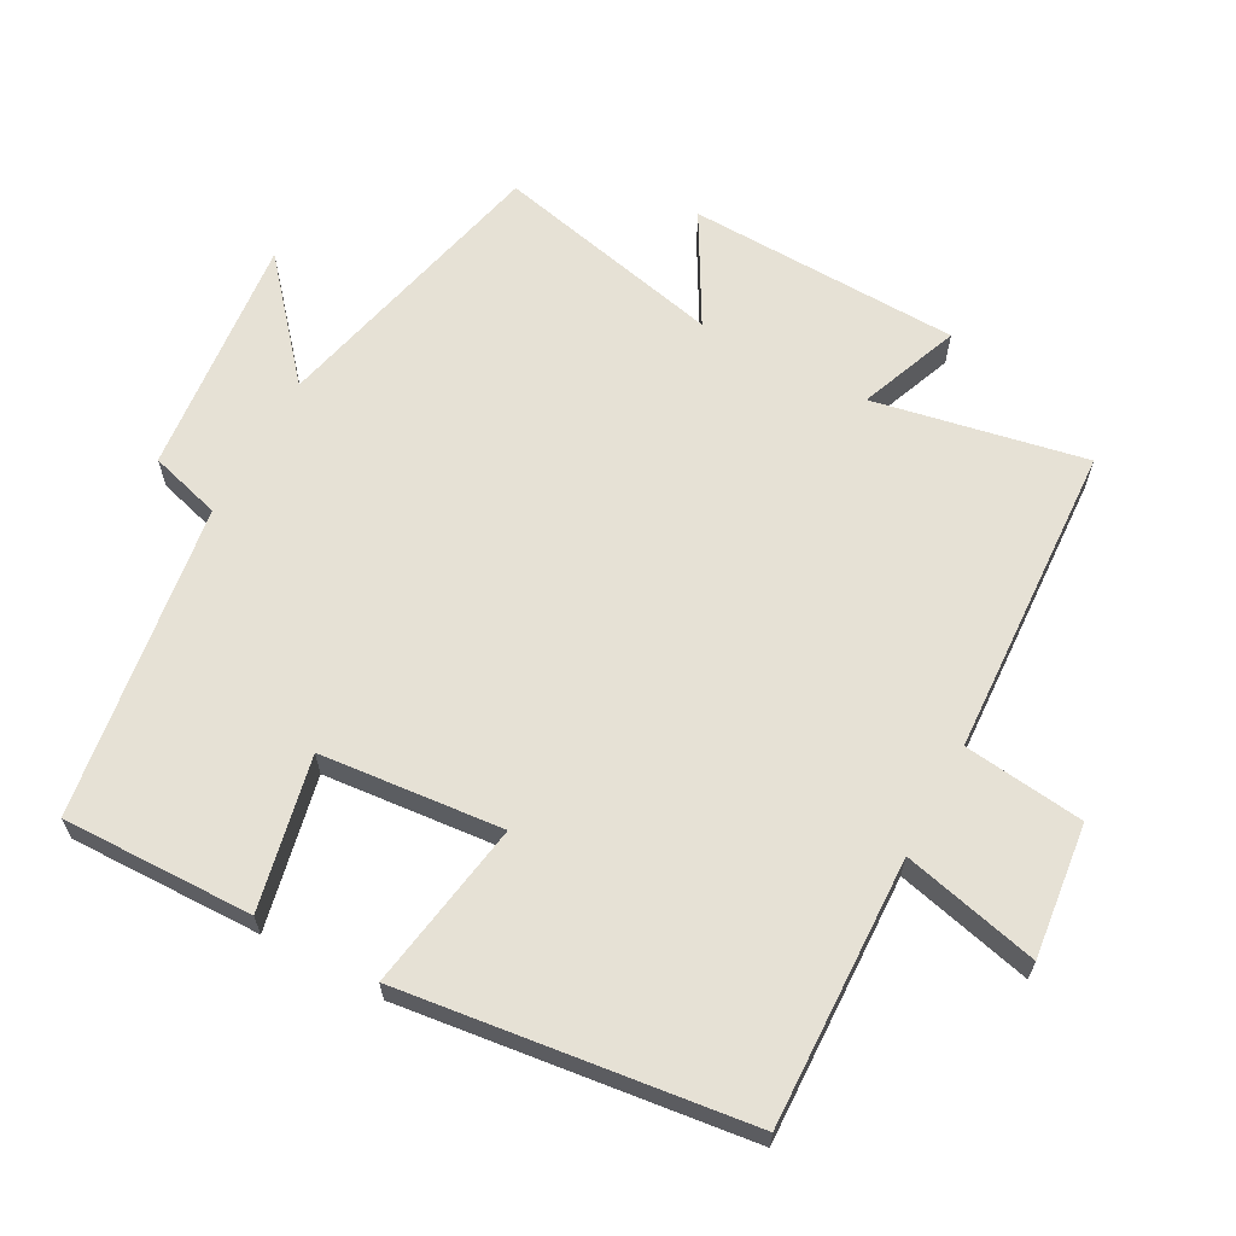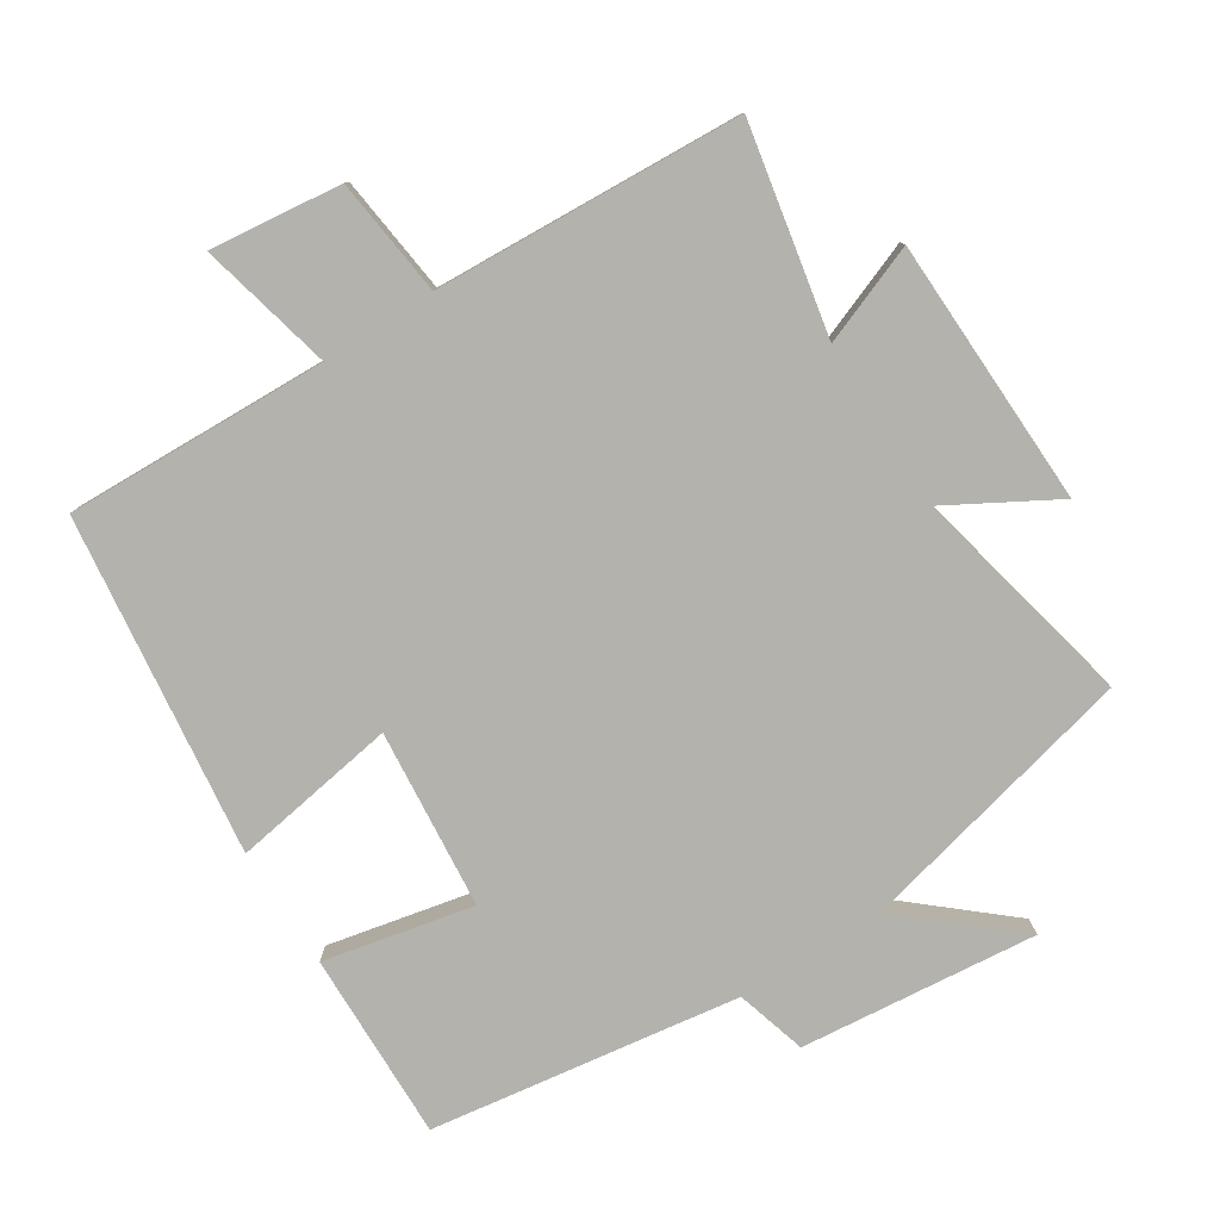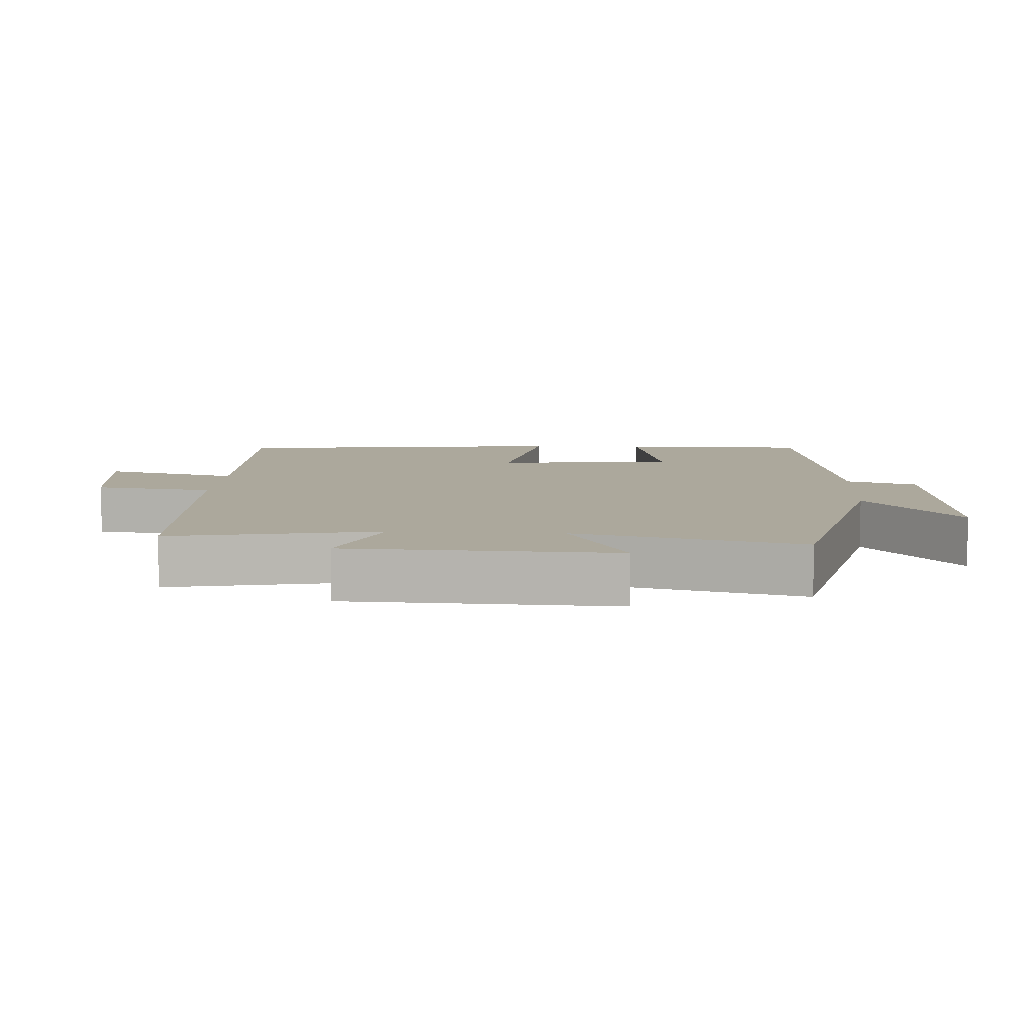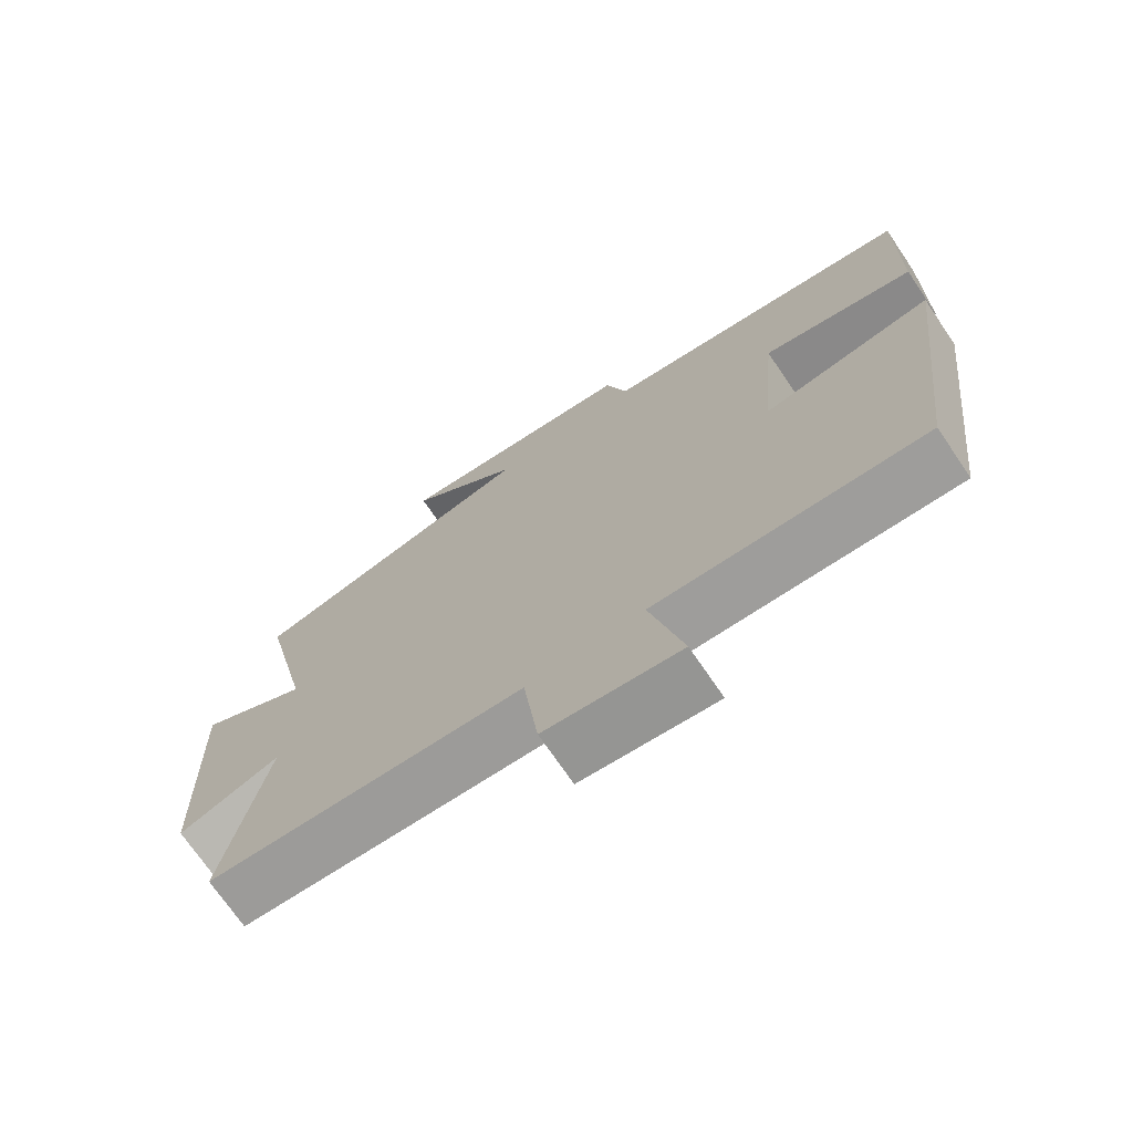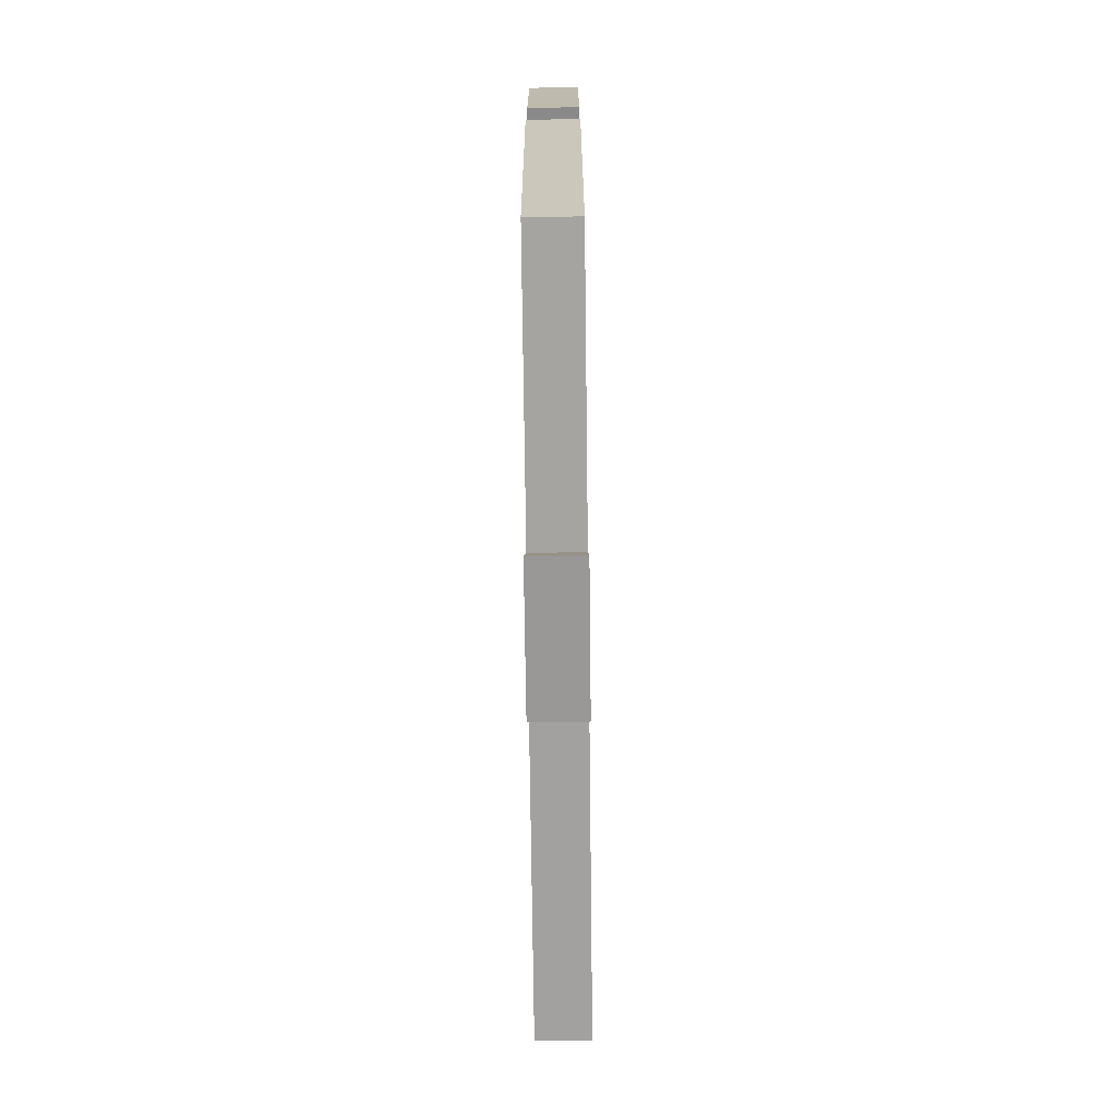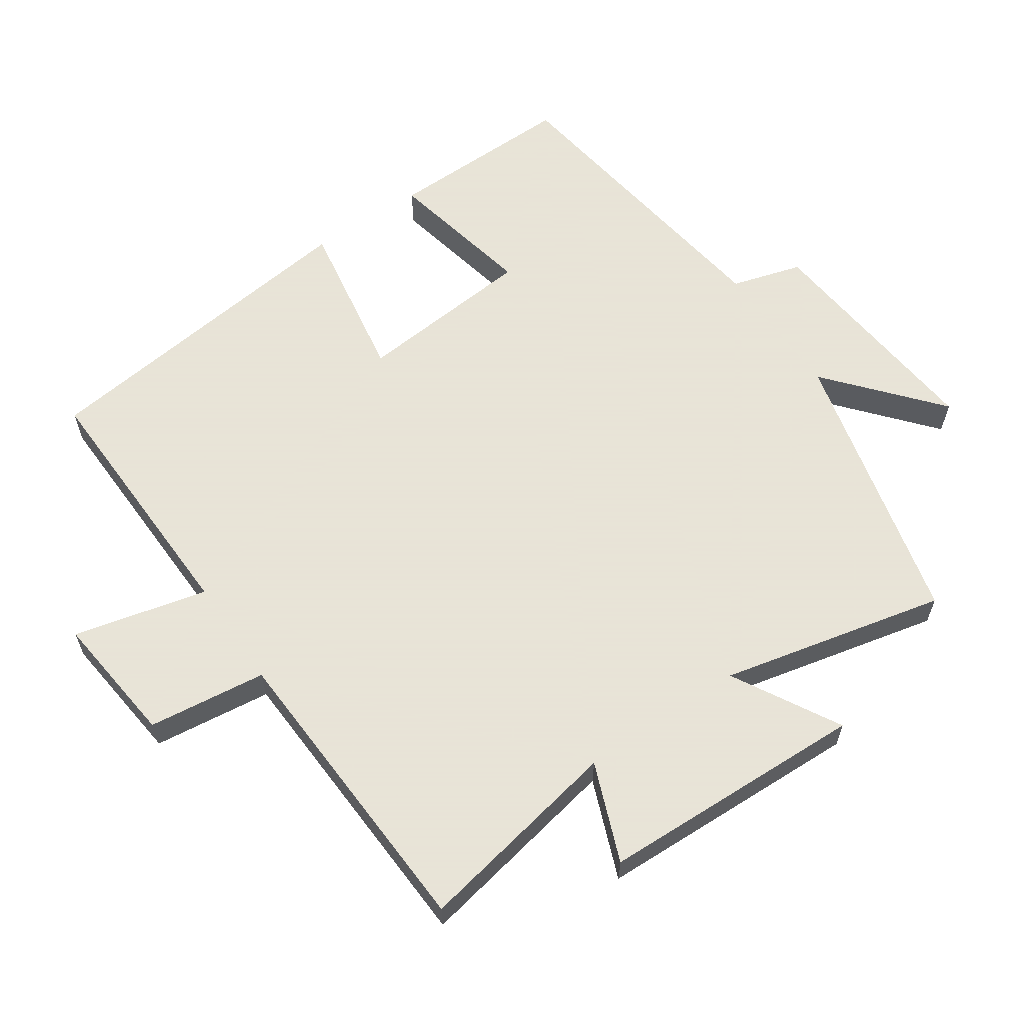
<metadata>
{"format":"obj","ext":"obj","renderer":"f3d","projection":"perspective","resolution":1024,"background":"white","views":[{"elev":64.2,"azim":118.4,"up":"+Y"},{"elev":-79.4,"azim":-147.6,"up":"+Y"},{"elev":8.5,"azim":-86.4,"up":"+Y"},{"elev":-71.9,"azim":34.2,"up":"+Z"},{"elev":-75.2,"azim":90.7,"up":"+Z"},{"elev":61.4,"azim":-124.2,"up":"+Y"}]}
</metadata>
<code>
v 0.505 0.07 0.435
v 0.5 0.07 0.16
v 0.282 0.07 0.206
v 0.258 0.07 -0.056
v 0.5 0.07 -0.016
v 0.439 0.07 -0.512
v 0.056 0.07 -0.5
v 0.103 0.07 -0.695
v -0.089 0.07 -0.673
v -0.11 0.07 -0.5
v -0.559 0.07 -0.477
v -0.5 0.07 -0.174
v -0.644 0.07 -0.23
v -0.656 0.07 0.16
v -0.5 0.07 0.072
v -0.574 0.07 0.401
v -0.162 0.07 0.5
v -0.322 0.07 0.637
v 0.024 0.07 0.603
v 0.054 0.07 0.5
v 0.505 0 0.435
v 0.5 0 0.16
v 0.282 0 0.206
v 0.258 0 -0.056
v 0.5 0 -0.016
v 0.439 0 -0.512
v 0.056 0 -0.5
v 0.103 0 -0.695
v -0.089 0 -0.673
v -0.11 0 -0.5
v -0.559 0 -0.477
v -0.5 0 -0.174
v -0.644 0 -0.23
v -0.656 0 0.16
v -0.5 0 0.072
v -0.574 0 0.401
v -0.162 0 0.5
v -0.322 0 0.637
v 0.024 0 0.603
v 0.054 0 0.5
f 17 18 19 20
f 15 16 17 20
f 15 20 1
f 12 13 14 15
f 12 15 1
f 10 11 12
f 7 8 9 10
f 7 10 12
f 4 5 6 7
f 3 4 7 12
f 1 2 3
f 1 3 12
f 40 39 38 37
f 40 37 36 35
f 21 40 35
f 35 34 33 32
f 21 35 32
f 32 31 30
f 30 29 28 27
f 32 30 27
f 27 26 25 24
f 32 27 24 23
f 23 22 21
f 32 23 21
f 1 21 22 2
f 2 22 23 3
f 3 23 24 4
f 4 24 25 5
f 5 25 26 6
f 6 26 27 7
f 7 27 28 8
f 8 28 29 9
f 9 29 30 10
f 10 30 31 11
f 11 31 32 12
f 12 32 33 13
f 13 33 34 14
f 14 34 35 15
f 15 35 36 16
f 16 36 37 17
f 17 37 38 18
f 18 38 39 19
f 19 39 40 20
f 20 40 21 1

</code>
